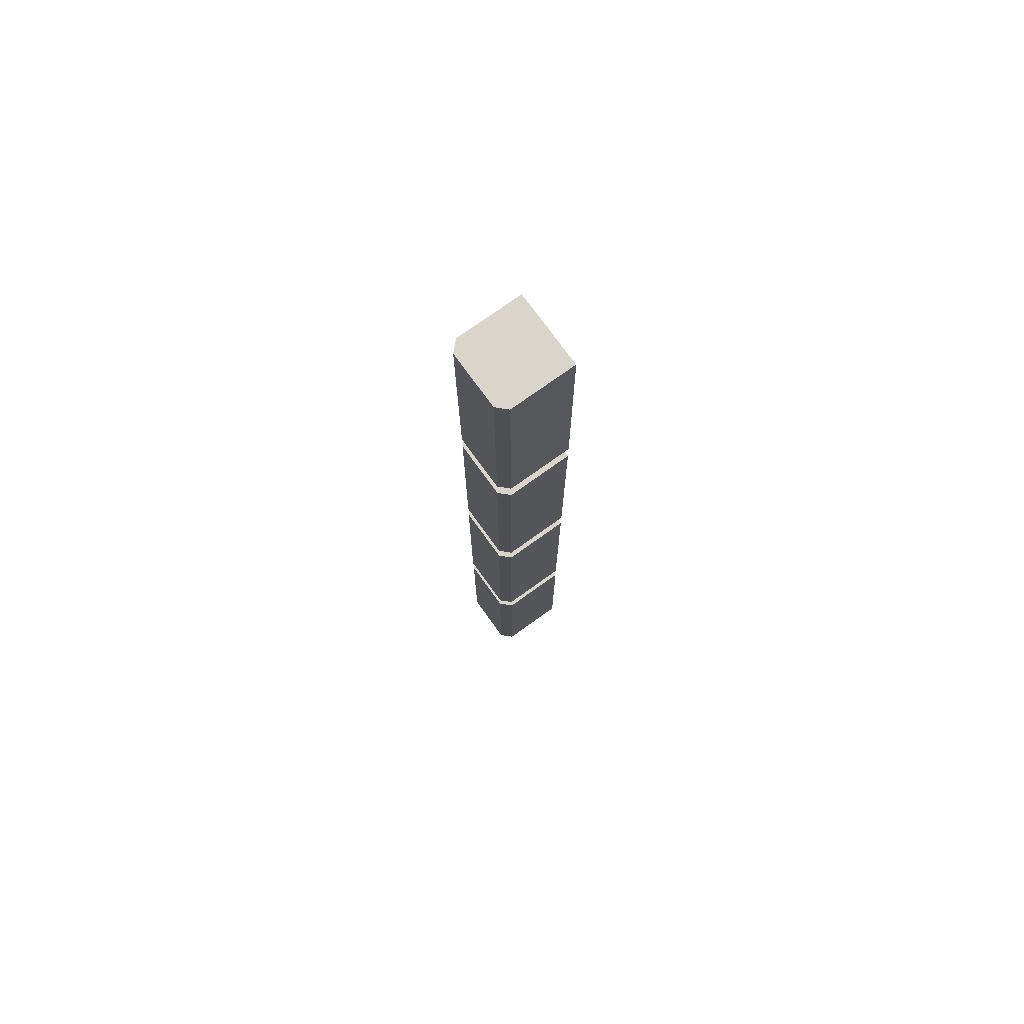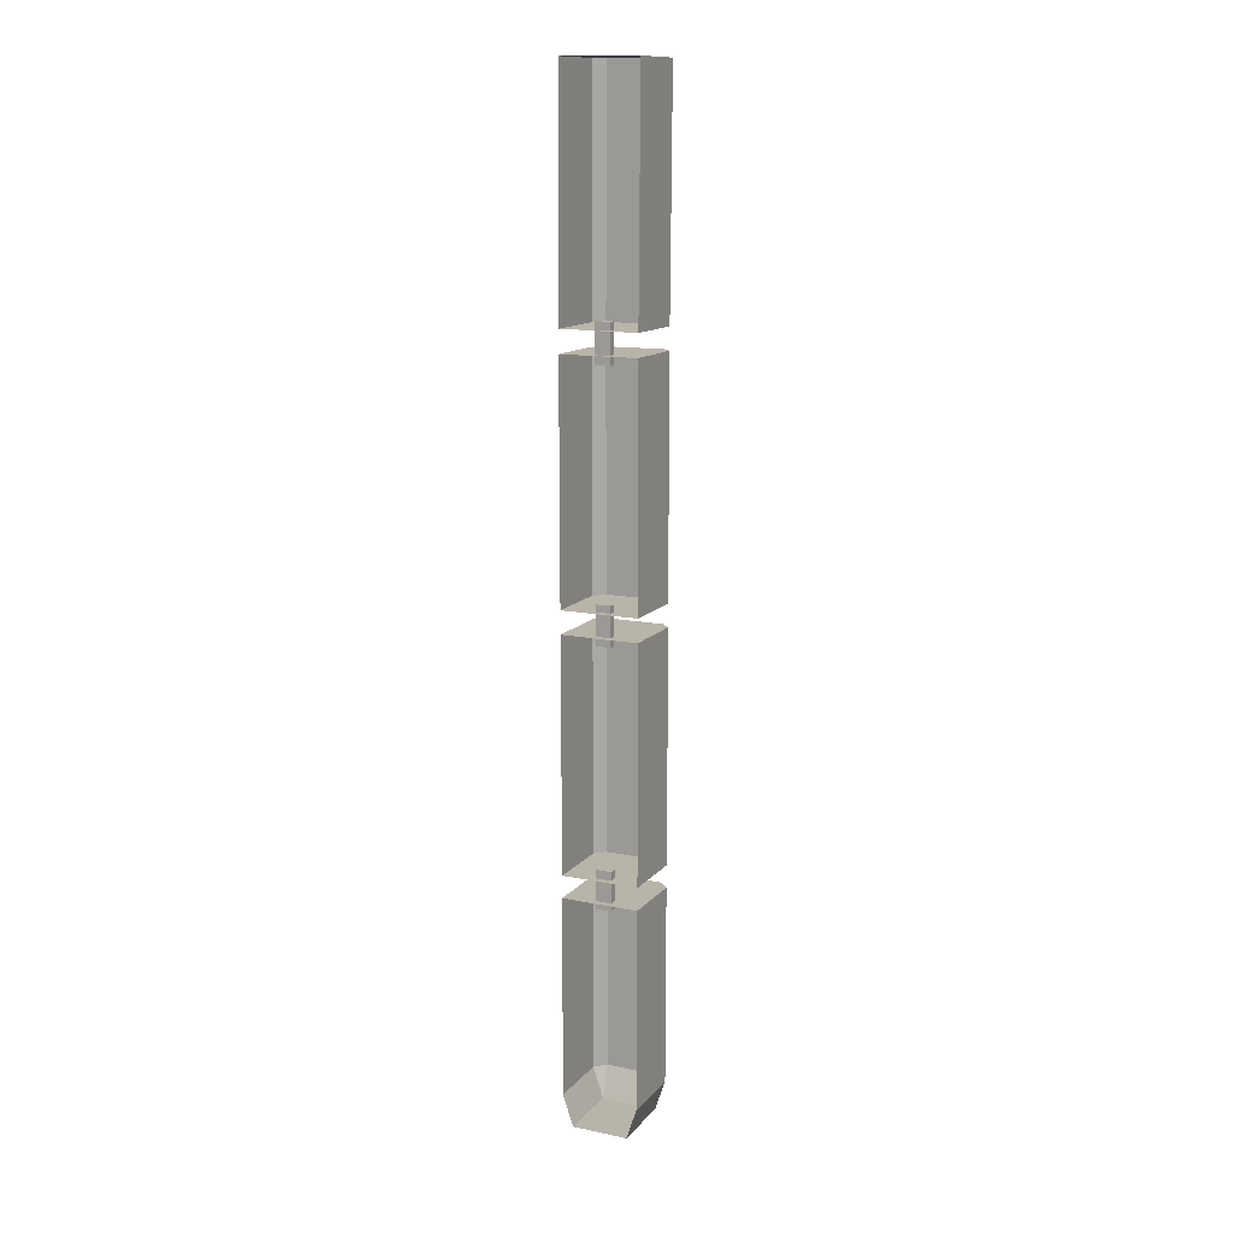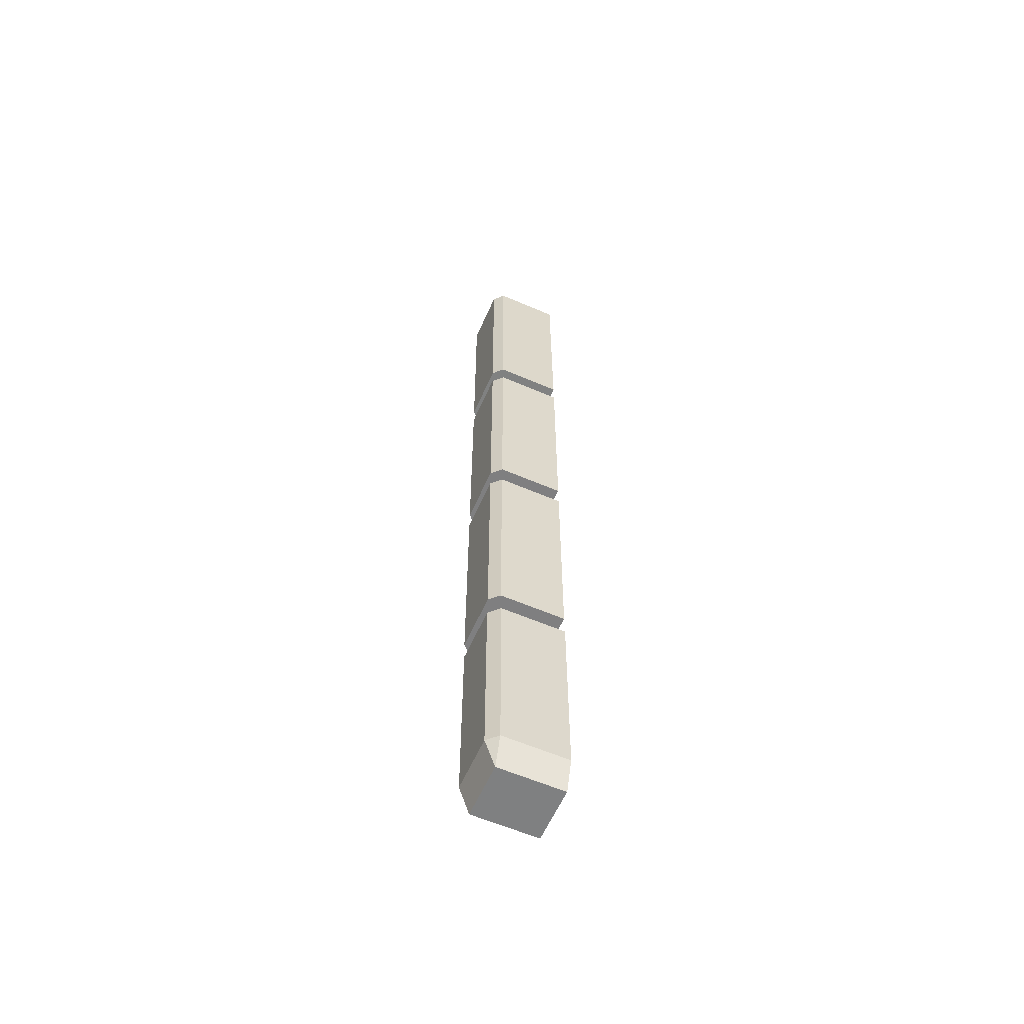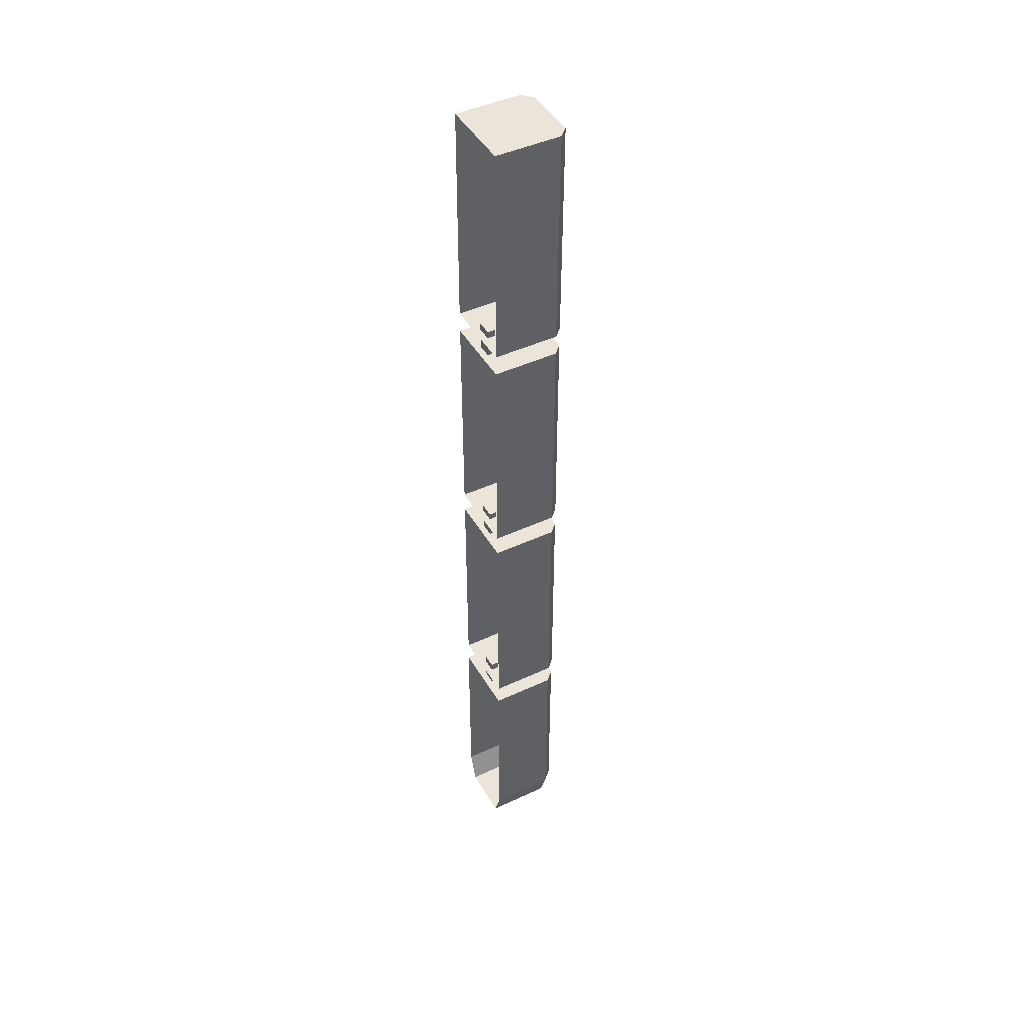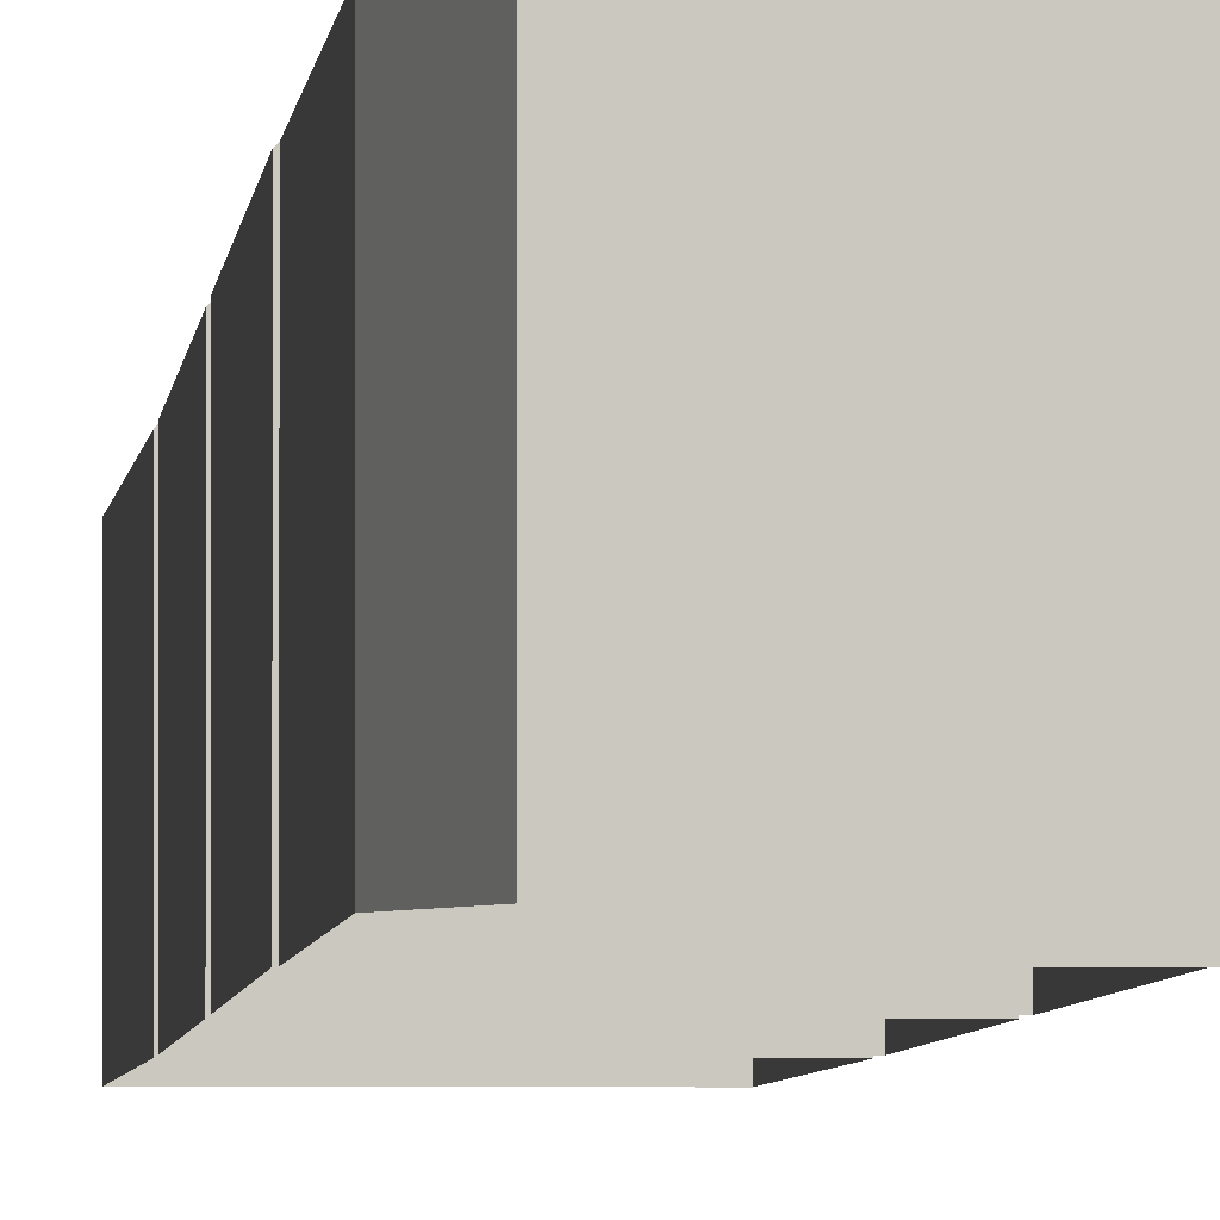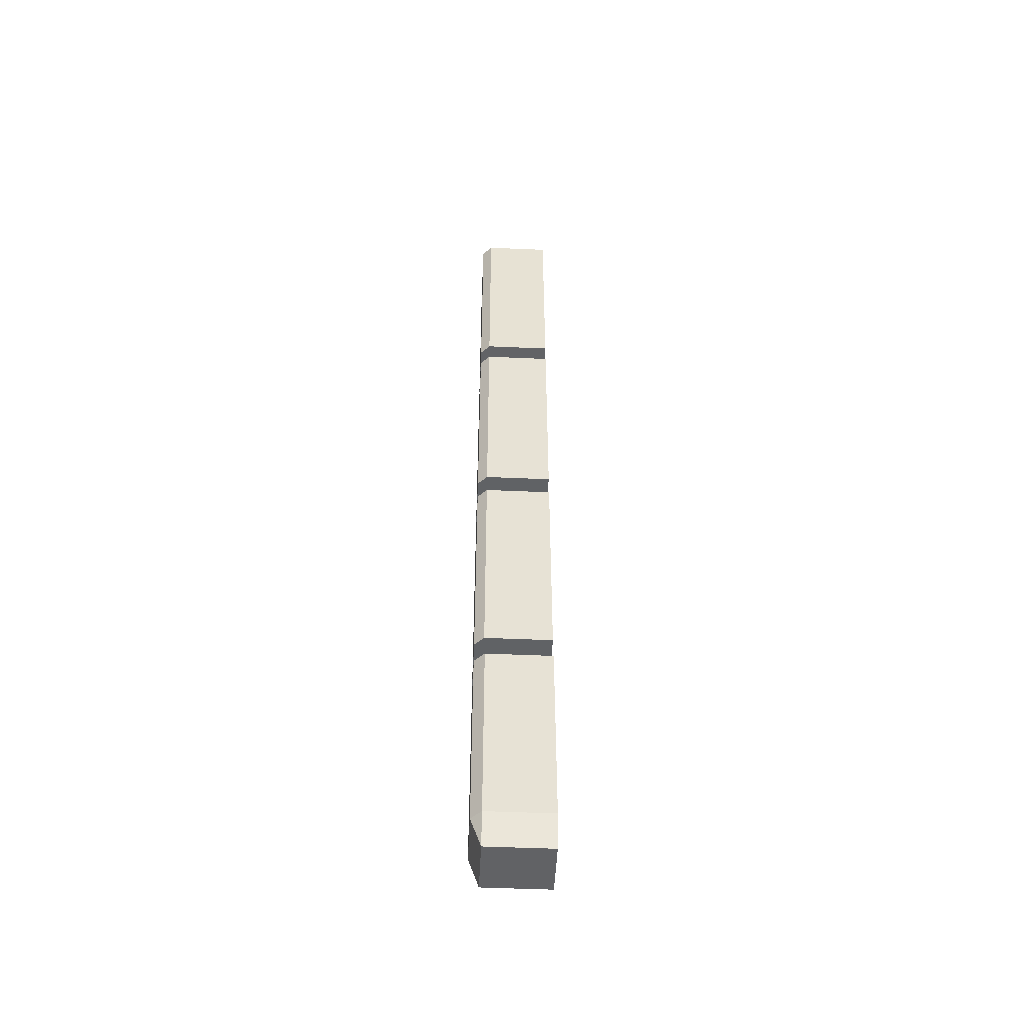
<metadata>
{"format":"obj","ext":"obj","renderer":"f3d","projection":"perspective","resolution":1024,"background":"white","views":[{"elev":74.8,"azim":-125.7,"up":"+Z"},{"elev":13.3,"azim":25.0,"up":"+Z"},{"elev":-59.9,"azim":-113.8,"up":"+Z"},{"elev":44.9,"azim":61.6,"up":"+Z"},{"elev":-2.1,"azim":177.6,"up":"+Y"},{"elev":-50.5,"azim":-92.7,"up":"+Z"}]}
</metadata>
<code>
o Cube.001
v -3.624 0.5123 12.87
v -3.61 0.5123 12.91
v -3.624 0.5993 12.87
v -3.624 0.6128 12.91
v -3.61 0.5993 12.91
v -3.61 0.5123 13.16
v -3.623 0.6128 13.16
v -3.61 0.5993 13.16
v -3.71 0.5123 12.91
v -3.697 0.5123 12.87
v -3.697 0.6128 12.91
v -3.697 0.5993 12.87
v -3.71 0.5993 12.91
v -3.71 0.5123 13.16
v -3.696 0.6128 13.16
v -3.71 0.5993 13.16
f 10 12 3 1
f 14 16 13 9
f 15 7 4 11
f 2 5 8 6
f 3 4 5
f 11 12 13
f 1 3 5 2
f 4 7 8 5
f 8 7 15 16 14 6
f 15 11 13 16
f 12 10 9 13
f 11 4 3 12
o Cube.008_Cube.007
v -3.61 0.5128 13.19
v -3.61 0.5128 13.49
v -3.71 0.5128 13.19
v -3.71 0.5128 13.49
v -3.622 0.6128 13.19
v -3.61 0.6003 13.19
v -3.61 0.6003 13.49
v -3.623 0.6128 13.49
v -3.71 0.6003 13.19
v -3.697 0.6128 13.19
v -3.698 0.6128 13.49
v -3.71 0.6003 13.49
f 27 24 21 26
f 20 28 25 19
f 21 24 23 22
f 27 26 25 28
f 17 22 23 18
f 24 27 28 20 18 23
f 22 17 19 25 26 21
o Cube.009_Cube.010
v -3.61 0.5128 13.52
v -3.61 0.5128 13.82
v -3.71 0.5128 13.52
v -3.71 0.5128 13.82
v -3.623 0.6128 13.52
v -3.61 0.6003 13.52
v -3.61 0.6003 13.82
v -3.623 0.6128 13.82
v -3.71 0.6003 13.52
v -3.698 0.6128 13.52
v -3.698 0.6128 13.82
v -3.71 0.6003 13.82
f 39 36 33 38
f 32 40 37 31
f 33 36 35 34
f 39 38 37 40
f 29 34 35 30
f 36 39 40 32 30 35
f 34 29 31 37 38 33
o Cube.011
v -3.61 0.5128 13.85
v -3.608 0.5128 14.15
v -3.71 0.5128 13.85
v -3.708 0.5128 14.15
v -3.623 0.6128 13.85
v -3.61 0.6003 13.85
v -3.608 0.6003 14.15
v -3.621 0.6128 14.15
v -3.71 0.6003 13.85
v -3.698 0.6128 13.85
v -3.696 0.6128 14.15
v -3.708 0.6003 14.15
f 51 48 45 50
f 44 52 49 43
f 45 48 47 46
f 51 50 49 52
f 41 46 47 42
f 48 51 52 44 42 47
f 46 41 43 49 50 45
o Cube.012
v -3.649 0.5215 13.48
v -3.649 0.5315 13.48
v -3.649 0.5215 13.53
v -3.649 0.5315 13.53
v -3.669 0.5215 13.48
v -3.669 0.5315 13.48
v -3.669 0.5215 13.53
v -3.669 0.5315 13.53
f 53 54 56 55
f 55 56 60 59
f 59 60 58 57
f 57 58 54 53
f 55 59 57 53
f 60 56 54 58
o Cube.013
v -3.649 0.5215 13.81
v -3.649 0.5315 13.81
v -3.649 0.5215 13.86
v -3.649 0.5315 13.86
v -3.669 0.5215 13.81
v -3.669 0.5315 13.81
v -3.669 0.5215 13.86
v -3.669 0.5315 13.86
f 61 62 64 63
f 63 64 68 67
f 67 68 66 65
f 65 66 62 61
f 63 67 65 61
f 68 64 62 66
o Cube
v -3.648 0.5215 13.15
v -3.648 0.5315 13.15
v -3.649 0.5215 13.2
v -3.649 0.5315 13.2
v -3.668 0.5215 13.15
v -3.668 0.5315 13.15
v -3.669 0.5215 13.2
v -3.669 0.5315 13.2
f 69 70 72 71
f 71 72 76 75
f 75 76 74 73
f 73 74 70 69
f 71 75 73 69
f 76 72 70 74

</code>
